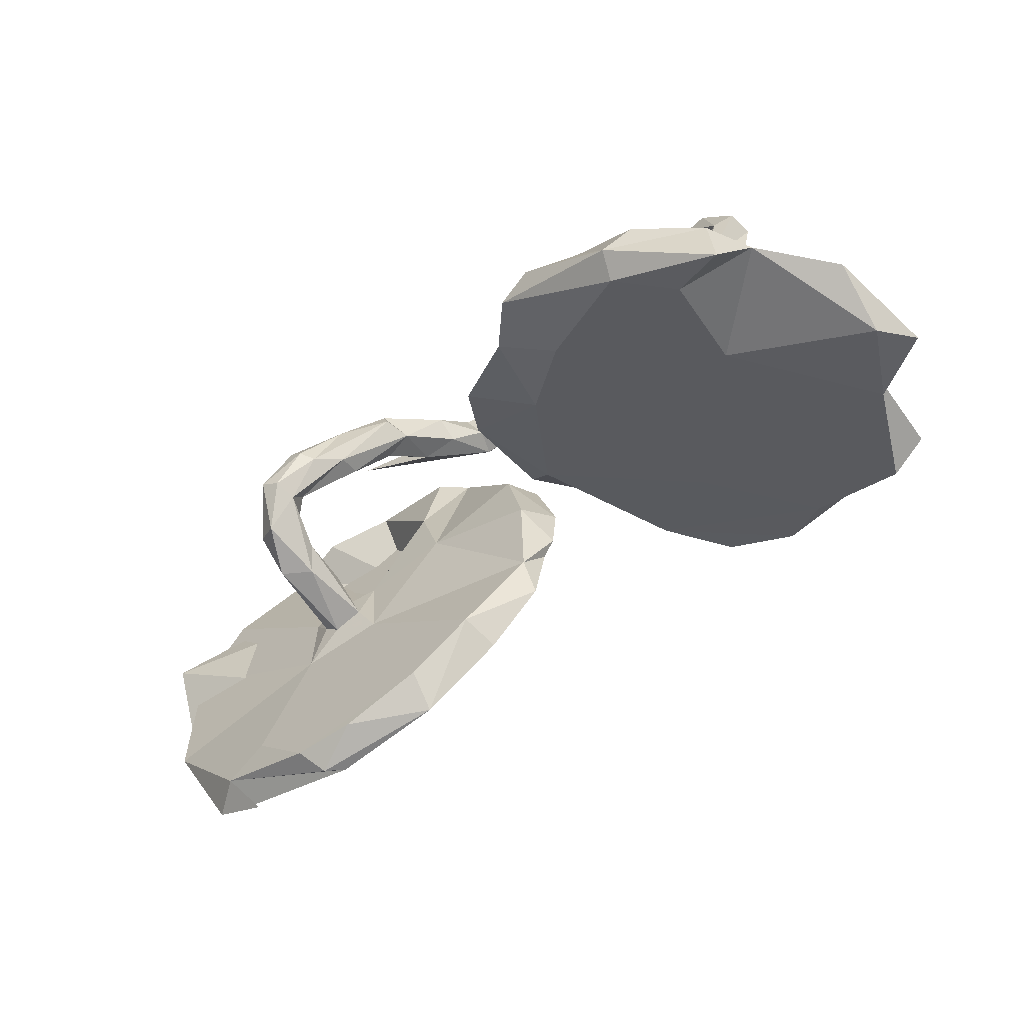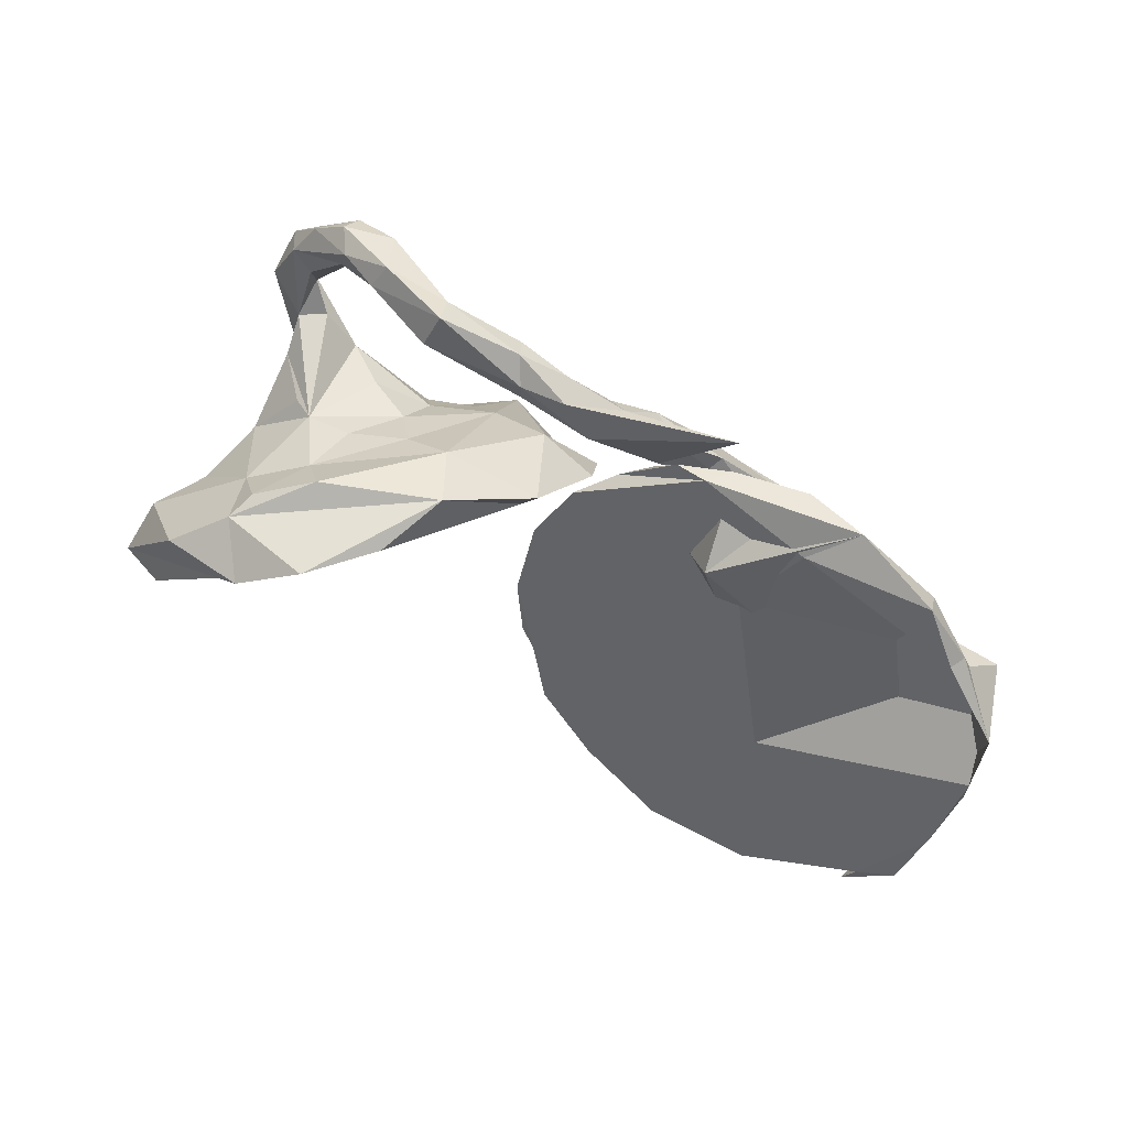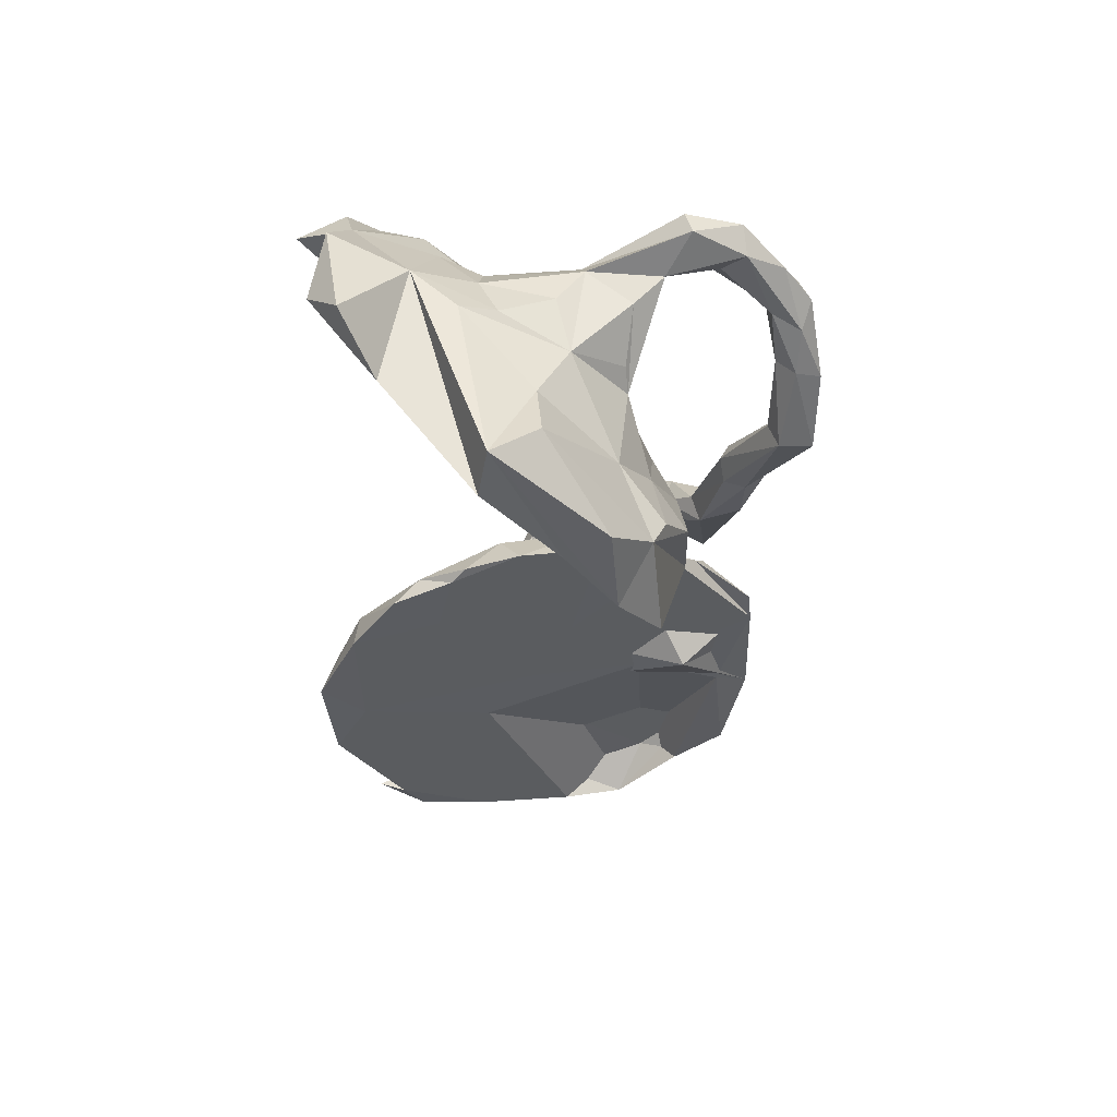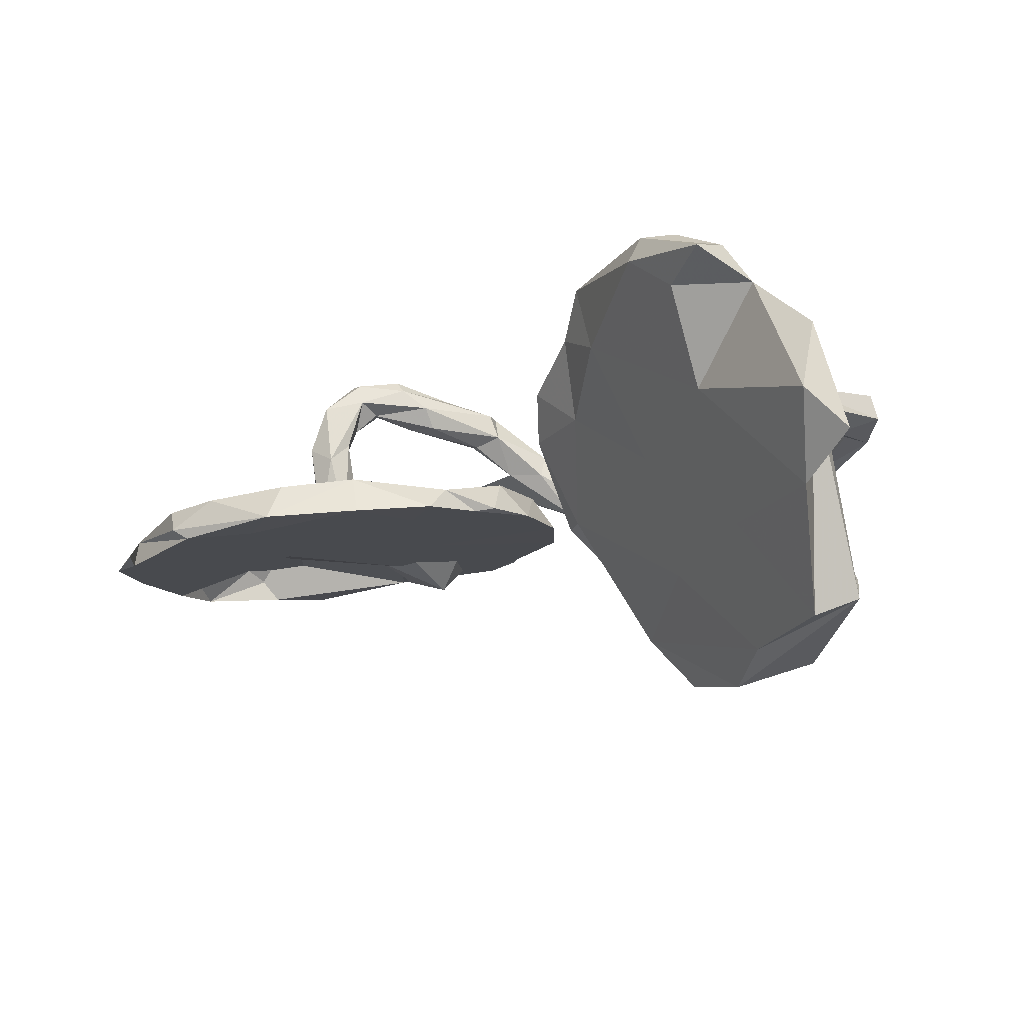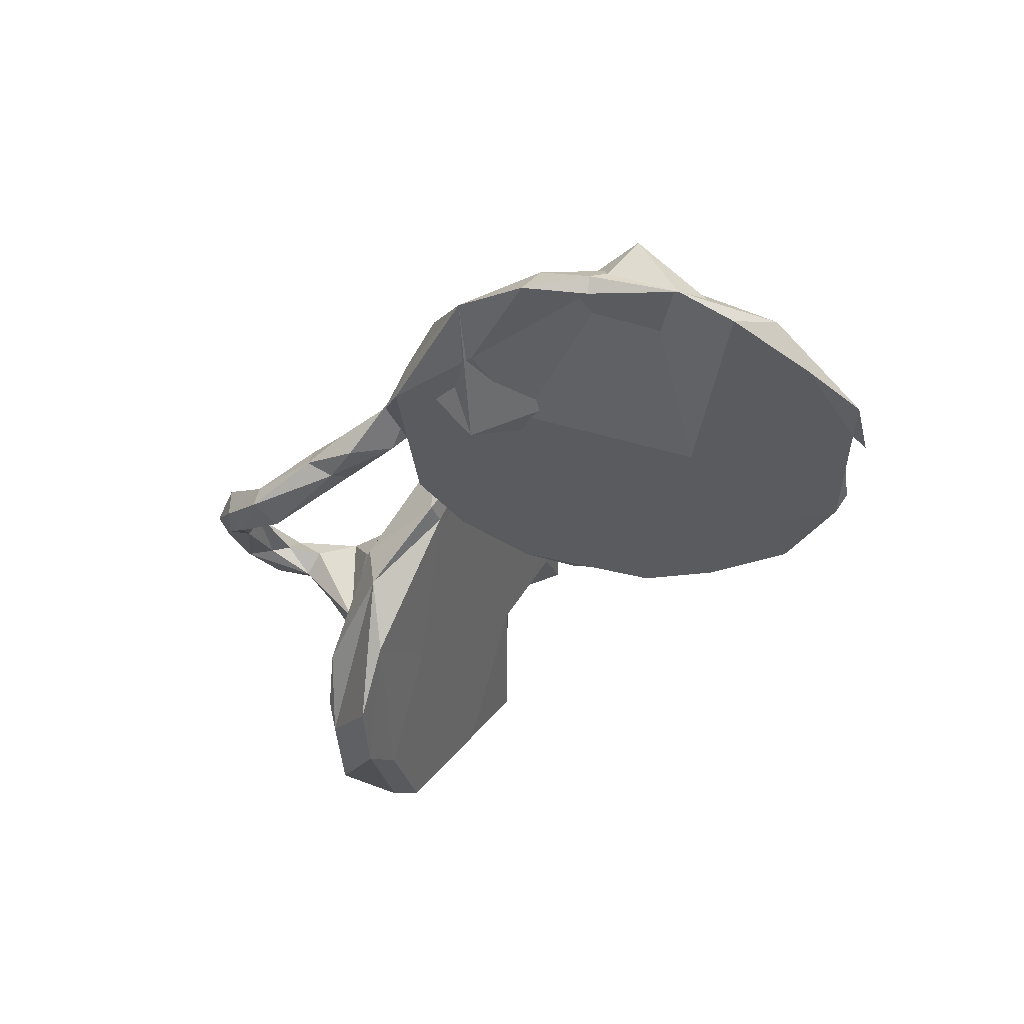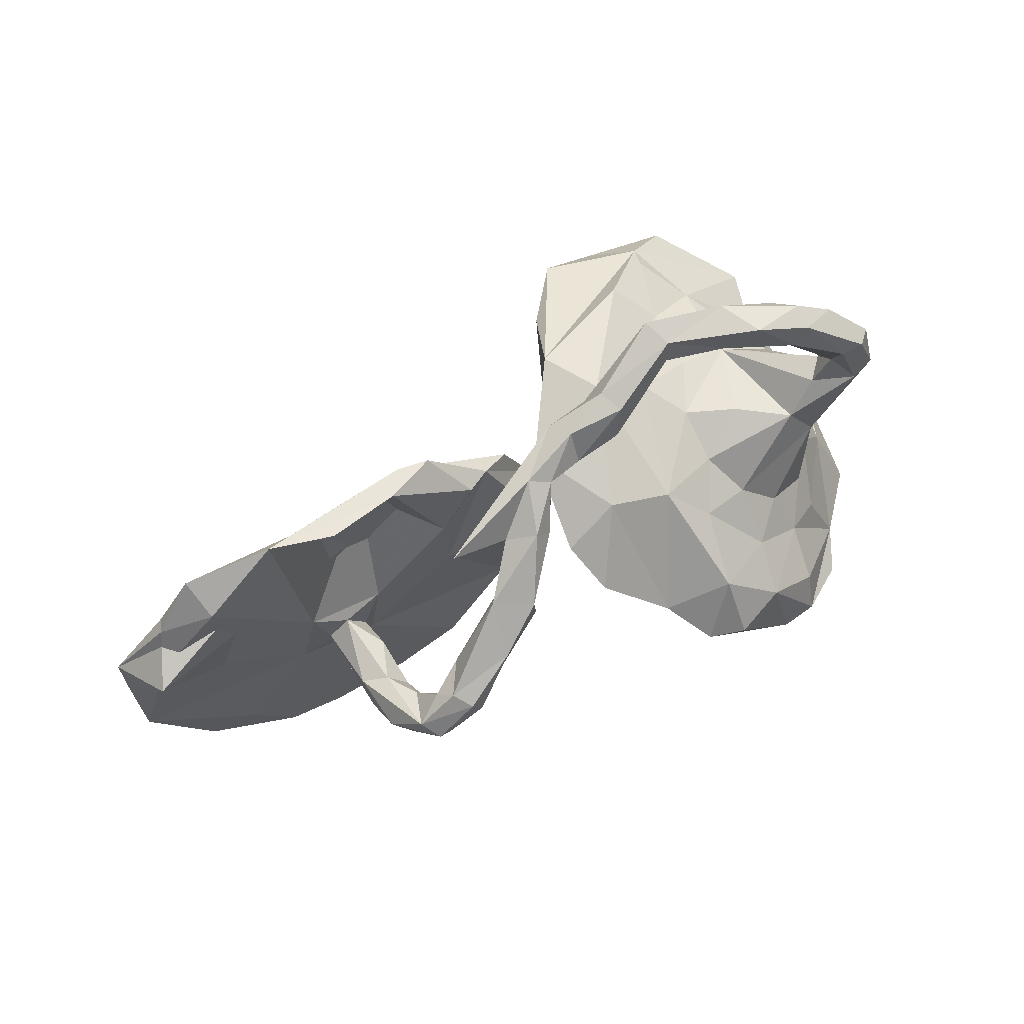
<metadata>
{"format":"obj","ext":"obj","renderer":"f3d","projection":"perspective","resolution":1024,"background":"white","views":[{"elev":-75.6,"azim":34.6,"up":"+Y"},{"elev":52.2,"azim":-151.0,"up":"+Y"},{"elev":-34.8,"azim":93.7,"up":"+Z"},{"elev":-20.1,"azim":29.6,"up":"+Z"},{"elev":-31.3,"azim":-115.2,"up":"+Z"},{"elev":56.1,"azim":-31.5,"up":"+Y"}]}
</metadata>
<code>
v 0.3547 0.1386 -0.4093
v 0.6693 -0.04247 -0.332
v 0.5097 0.1355 -0.3845
v 0.4141 0.1981 -0.329
v 0.4319 0.05646 -0.3663
v 0.2351 0.2045 -0.3775
v 0.2952 0.2541 -0.227
v 0.5919 -0.06312 -0.3566
v 0.3555 0.1973 -0.1634
v 0.3947 0.2191 -0.2809
v 0.6414 0.03705 -0.2704
v 0.1421 0.2072 -0.2708
v 0.08846 0.2488 -0.1544
v 0.1421 0.2388 -0.05125
v 0.4654 0.1477 -0.2093
v 0.6009 0.02587 -0.1638
v 0.2726 0.06308 -0.1941
v 0.5605 0.07667 -0.05338
v 0.1884 0.4796 0.02343
v 0.3478 0.4484 0.05738
v 0.4374 0.1638 -0.04565
v 0.46 -0.0866 -0.1673
v 0.3206 0.4925 0.07137
v 0.4201 0.4583 0.09047
v 0.4788 0.1619 -0.02149
v 0.2922 0.1568 0.04236
v 0.3483 0.175 -0.05201
v 0.2046 0.4642 0.07458
v 0.2144 0.4188 0.007187
v 0.3533 0.4814 0.1466
v 0.2013 0.4214 0.07917
v 0.3004 0.4319 0.1171
v 0.05268 0.3245 0.05506
v 0.4482 0.4771 0.1335
v 0.341 0.4153 0.09347
v 0.2154 0.4016 0.05162
v 0.7505 -0.27 -0.1033
v 0.2381 0.1976 -0.02898
v 0.5196 0.4312 0.1432
v 0.4236 0.4005 0.1524
v 0.5643 0.3678 0.1315
v 0.04708 0.3636 0.04405
v 0.4443 0.4087 0.1095
v 0.4435 0.4599 0.1745
v -0.2658 0.3718 0.01344
v -0.1523 0.2685 0.0254
v 0.5516 0.2319 0.1064
v -0.3567 0.3695 0.04686
v 0.591 0.3633 0.1775
v 0.4191 0.423 0.1728
v -0.323 0.3737 0.003759
v -0.01796 0.1708 -0.017
v 0.5338 0.3246 0.1348
v 0.06482 0.4094 0.07256
v -0.03432 0.3553 0.05279
v 0.6207 0.2795 0.1401
v 0.548 0.179 0.05391
v -0.5955 0.3674 0.03019
v 0.08628 0.3201 0.08264
v 0.08139 0.3925 0.1125
v 0.6483 -0.09673 -0.02271
v 0.01558 0.1372 -0.01855
v -0.08755 0.2255 -0.01536
v -0.515 0.3059 -0.01257
v 0.5615 0.3652 0.2039
v -0.01541 0.3716 0.09796
v 0.2631 -0.05589 0.00926
v 0.5208 0.3593 0.1998
v -0.2023 0.2847 0.05777
v 0.6474 -0.2187 -0.1692
v -0.01998 0.1007 -0.03355
v 0.6011 -0.03776 0.004496
v 0.5384 0.2841 0.1554
v 0.5139 0.2201 0.1424
v 0.5777 0.05373 0.0457
v 0.5639 0.1013 0.1141
v -0.06135 0.2661 0.1075
v 0.06885 0.3362 0.1231
v -0.7415 0.3139 -0.016
v -0.01238 0.3125 0.1215
v -0.4851 0.368 0.06595
v 0.6116 0.2679 0.1877
v 0.5709 0.251 0.1938
v 0.1721 0.1151 0.1626
v -0.2532 0.02874 -0.05223
v -0.05108 0.06692 0.02463
v -0.1172 0.3214 0.1164
v -0.4186 0.1529 -0.03566
v 0.3788 0.1591 0.08681
v 0.5143 0.09179 0.1643
v -0.07435 0.2807 0.06146
v -0.07964 0.3105 0.1342
v -0.1731 0.1898 0.1413
v 0.003273 -0.04967 -0.05874
v -0.3677 0.2401 -0.07209
v 0.4646 0.1529 0.1525
v -0.7257 0.27 0.04306
v -0.7954 0.2157 -0.03393
v -0.2529 0.1693 0.0376
v -0.04096 -0.1777 -0.08186
v -0.3084 0.2893 0.1716
v -0.01411 -0.1502 -0.07155
v 0.2918 0.1032 0.1282
v 0.45 -0.2161 0.05374
v 0.6935 -0.3292 -0.03663
v -0.03775 -0.08926 0.00012
v -0.1912 0.241 0.1586
v 0.5739 -0.0734 0.09016
v -0.3869 0.01038 0.008
v -0.232 0.02705 0.01414
v -0.392 -0.04972 -0.06889
v -0.03881 0.07268 0.1469
v 0.05702 0.1399 0.1411
v -0.8085 0.2189 -0.006851
v -0.8912 0.09388 -0.05702
v -0.06957 -0.2413 -0.05328
v -0.8499 0.144 0.06062
v -0.07536 -0.2867 -0.1001
v -0.1115 0.231 0.1825
v -0.8703 -0.112 -0.03986
v -0.1617 -0.2137 -0.09064
v 0.654 -0.1753 0.05086
v -0.526 0.02349 0.00674
v -0.1435 0.2584 0.1903
v -0.1802 -0.3769 -0.1183
v -0.1105 0.2139 0.1375
v -0.8812 -0.01747 -0.07583
v 0.505 -0.07365 0.168
v 0.7074 -0.3039 0.09096
v 0.3382 0.03715 0.1886
v -0.1716 0.1351 0.209
v -0.4619 -0.004451 0.01995
v -0.1955 -0.3701 -0.05124
v -0.826 0.1433 0.01898
v -0.5449 -0.1162 -0.01756
v -0.4707 -0.08336 0.003077
v 0.2438 0.05017 0.2065
v -0.4979 -0.1518 -0.08875
v -0.394 -0.1329 -0.0165
v 0.5268 -0.1482 0.1975
v -0.4148 -0.3861 -0.1258
v 0.09275 -0.01532 0.1398
v -0.8418 -0.1913 -0.1038
v -0.3262 -0.4602 -0.1311
v 0.411 -0.02865 0.2051
v -0.6611 -0.3089 -0.05257
v -0.517 -0.4538 -0.1397
v -0.4187 -0.06968 0.005791
v -0.007765 0.01059 0.2242
v -0.7342 -0.3493 -0.1277
v 0.1945 -0.1407 0.2244
v -0.453 -0.0281 0.1572
v 0.447 -0.1174 0.2419
v -0.8011 -0.3189 -0.1194
v -0.4959 -0.04899 0.009056
v -0.5478 -0.4603 -0.119
v -0.7445 -0.3276 -0.07124
v -0.3166 -0.4312 -0.06444
v -0.7086 -0.3937 -0.1257
v 0.5935 -0.2855 0.2031
v -0.5717 -0.4373 -0.07197
v -0.2222 0.1323 0.1951
v -0.258 0.1678 0.2238
v -0.2424 0.1509 0.2038
v -0.1928 0.1593 0.2612
v -0.1855 0.125 0.257
v -0.4643 -0.4543 -0.07193
v -0.4192 -0.03755 0.07973
v 0.4484 -0.3175 0.2187
v -0.2813 0.0478 0.2213
v -0.4154 -0.07032 0.1657
v 0.3429 -0.05934 0.2639
v -0.2835 0.02083 0.2585
v -0.3427 0.049 0.2308
v -0.4936 -0.04272 0.1322
v -0.2697 0.09044 0.2931
v -0.4876 -0.1013 0.1583
v -0.3843 -0.01696 0.2475
v -0.3905 -0.06029 0.2637
v -0.4034 0.01707 0.2597
v -0.437 -0.1023 0.1295
v -0.4523 -0.01262 0.2847
v -0.42 -0.03631 0.21
v 0.1054 -0.08017 0.2832
v -0.3231 -0.008493 0.2954
v 0.2194 -0.03093 0.3225
v -0.487 -0.0648 0.2306
v -0.3858 0.04477 0.2908
v -0.3406 -0.001672 0.3188
v -0.451 -0.1048 0.2442
v 0.3567 -0.3012 0.297
v -0.3624 0.02877 0.3218
v 0.3745 -0.2848 0.3487
v 0.534 -0.3917 0.245
v 0.4372 -0.1863 0.3227
v 0.3284 -0.1231 0.3464
v 0.1636 -0.1399 0.3544
v 0.5461 -0.3054 0.2803
v -0.4287 -0.03711 0.314
v 0.2309 -0.1411 0.3766
v -0.3991 -0.05767 0.3036
v 0.4364 -0.2661 0.3485
f 146 161 135
f 139 135 161
f 120 146 135
f 157 161 146
f 157 154 159
f 150 159 154
f 150 157 159
f 196 153 172
f 145 172 153
f 186 196 172
f 195 153 196
f 195 160 153
f 140 153 160
f 202 160 195
f 174 163 164
f 107 164 163
f 162 174 164
f 188 163 174
f 165 163 176
f 188 176 163
f 173 170 131
f 162 131 170
f 166 173 131
f 178 170 173
f 93 131 162
f 174 162 170
f 93 162 164
f 165 166 131
f 185 173 166
f 176 185 166
f 179 173 185
f 165 176 166
f 189 185 176
f 180 188 174
f 178 174 170
f 171 148 168
f 132 168 148
f 152 171 168
f 181 148 171
f 132 152 168
f 183 171 152
f 179 181 171
f 136 148 181
f 182 183 152
f 179 171 183
f 182 152 175
f 132 175 152
f 187 182 175
f 177 175 155
f 132 155 175
f 136 177 155
f 187 175 177
f 167 158 161
f 139 161 158
f 156 167 161
f 144 158 167
f 157 146 120
f 157 156 161
f 144 167 156
f 147 156 157
f 197 186 184
f 84 184 186
f 200 186 197
f 200 196 186
f 193 196 200
f 137 186 172
f 202 195 196
f 193 202 196
f 198 160 202
f 194 160 198
f 193 198 202
f 151 197 184
f 142 151 184
f 191 197 151
f 169 191 151
f 193 197 191
f 153 140 128
f 108 128 140
f 145 153 128
f 90 145 128
f 130 172 145
f 130 145 90
f 76 90 128
f 137 172 130
f 103 137 130
f 120 127 143
f 138 143 127
f 154 120 143
f 117 138 127
f 150 143 138
f 141 125 144
f 133 144 125
f 111 125 141
f 115 117 127
f 88 138 117
f 98 117 115
f 120 115 127
f 118 133 125
f 121 118 125
f 116 133 118
f 100 118 121
f 111 121 125
f 138 111 141
f 85 121 111
f 147 138 141
f 88 111 138
f 139 133 116
f 100 116 118
f 134 114 115
f 98 115 114
f 120 134 115
f 97 114 134
f 79 98 114
f 80 59 78
f 31 78 59
f 60 80 78
f 77 59 80
f 33 59 77
f 92 77 80
f 80 66 92
f 87 92 66
f 60 66 80
f 55 87 66
f 124 92 87
f 18 76 75
f 108 75 76
f 21 96 74
f 83 74 96
f 96 90 83
f 82 83 90
f 130 90 96
f 56 82 90
f 65 83 82
f 73 74 83
f 68 73 83
f 47 74 73
f 65 82 49
f 56 49 82
f 39 65 49
f 68 83 65
f 44 68 65
f 85 63 71
f 46 71 63
f 94 85 71
f 51 63 85
f 85 88 51
f 64 51 88
f 111 88 85
f 58 51 64
f 117 64 88
f 64 79 58
f 97 58 79
f 98 79 64
f 46 63 51
f 81 48 58
f 51 58 48
f 95 48 81
f 45 51 48
f 105 70 37
f 122 37 70
f 129 105 37
f 104 70 105
f 87 55 101
f 91 101 55
f 107 87 101
f 31 60 78
f 47 21 74
f 89 96 21
f 90 76 56
f 47 56 76
f 40 73 68
f 178 180 174
f 182 188 180
f 183 180 178
f 190 187 177
f 178 179 183
f 191 169 194
f 160 194 169
f 193 191 194
f 104 160 169
f 193 194 198
f 192 176 188
f 182 192 188
f 189 176 192
f 199 189 192
f 199 192 182
f 179 178 173
f 201 185 189
f 201 179 185
f 180 183 182
f 190 179 201
f 199 182 187
f 190 177 181
f 136 181 177
f 179 190 181
f 199 187 190
f 199 190 201
f 197 193 200
f 199 201 189
f 67 17 22
f 5 22 17
f 104 67 22
f 62 17 67
f 142 62 67
f 12 17 62
f 13 52 14
f 113 14 52
f 86 71 46
f 62 52 13
f 12 62 13
f 112 52 62
f 99 46 69
f 45 69 46
f 45 46 51
f 69 45 48
f 99 69 48
f 14 113 84
f 184 84 113
f 38 14 84
f 9 14 38
f 26 38 84
f 42 91 55
f 93 101 91
f 122 61 72
f 18 72 61
f 2 61 122
f 16 18 61
f 75 72 18
f 108 72 75
f 89 21 26
f 27 26 21
f 103 89 26
f 103 26 84
f 27 38 26
f 29 59 33
f 91 33 77
f 42 33 91
f 126 91 77
f 54 55 66
f 29 33 42
f 54 42 55
f 60 54 66
f 19 42 54
f 7 13 14
f 15 18 16
f 2 16 61
f 18 21 25
f 57 25 21
f 9 38 27
f 21 9 27
f 57 18 25
f 76 18 57
f 47 57 21
f 36 59 29
f 35 36 29
f 31 59 36
f 19 29 42
f 20 29 19
f 20 35 29
f 32 36 35
f 43 35 20
f 32 31 36
f 28 31 32
f 60 31 28
f 30 28 32
f 54 60 28
f 19 54 28
f 23 19 28
f 24 43 20
f 40 35 43
f 23 24 20
f 41 43 24
f 40 32 35
f 53 40 43
f 19 23 20
f 34 24 23
f 28 30 23
f 34 23 30
f 53 43 41
f 47 53 41
f 39 41 24
f 44 34 30
f 50 44 30
f 39 34 44
f 24 34 39
f 65 39 44
f 49 41 39
f 70 22 8
f 5 8 22
f 122 70 8
f 104 22 70
f 12 5 17
f 15 21 18
f 149 112 142
f 62 142 112
f 184 149 142
f 135 155 123
f 132 123 155
f 134 135 123
f 136 155 135
f 139 136 135
f 84 186 137
f 165 119 124
f 92 124 119
f 163 165 124
f 131 119 165
f 103 84 137
f 160 122 140
f 108 140 122
f 129 122 160
f 105 129 160
f 37 122 129
f 124 107 163
f 126 131 93
f 164 107 93
f 101 93 107
f 126 119 131
f 149 113 112
f 52 112 113
f 184 113 149
f 151 142 67
f 104 151 67
f 169 151 104
f 139 148 136
f 109 148 139
f 110 139 116
f 158 133 139
f 120 135 134
f 144 133 158
f 1 5 12
f 6 1 12
f 4 1 6
f 12 13 6
f 4 6 13
f 16 2 11
f 3 11 2
f 15 11 4
f 3 4 11
f 10 15 4
f 16 11 15
f 1 4 3
f 9 15 10
f 10 4 7
f 13 7 4
f 9 10 7
f 5 2 8
f 122 8 2
f 1 2 5
f 1 3 2
f 104 105 160
f 91 126 93
f 77 119 126
f 92 119 77
f 87 107 124
f 72 108 122
f 76 128 108
f 96 103 130
f 89 103 96
f 64 117 98
f 116 100 102
f 94 102 100
f 106 116 102
f 109 110 99
f 46 99 110
f 95 109 99
f 123 95 58
f 81 58 95
f 97 123 58
f 109 95 123
f 100 121 85
f 132 109 123
f 48 95 99
f 79 114 97
f 123 97 134
f 148 109 132
f 139 110 109
f 106 110 116
f 86 110 106
f 94 106 102
f 9 21 15
f 7 14 9
f 47 76 57
f 41 56 47
f 53 47 73
f 40 53 73
f 50 32 40
f 68 50 40
f 30 32 50
f 41 49 56
f 44 50 68
f 147 141 144
f 156 147 144
f 150 154 143
f 157 120 154
f 147 157 150
f 147 150 138
f 86 106 94
f 85 94 100
f 46 110 86
f 71 86 94

</code>
